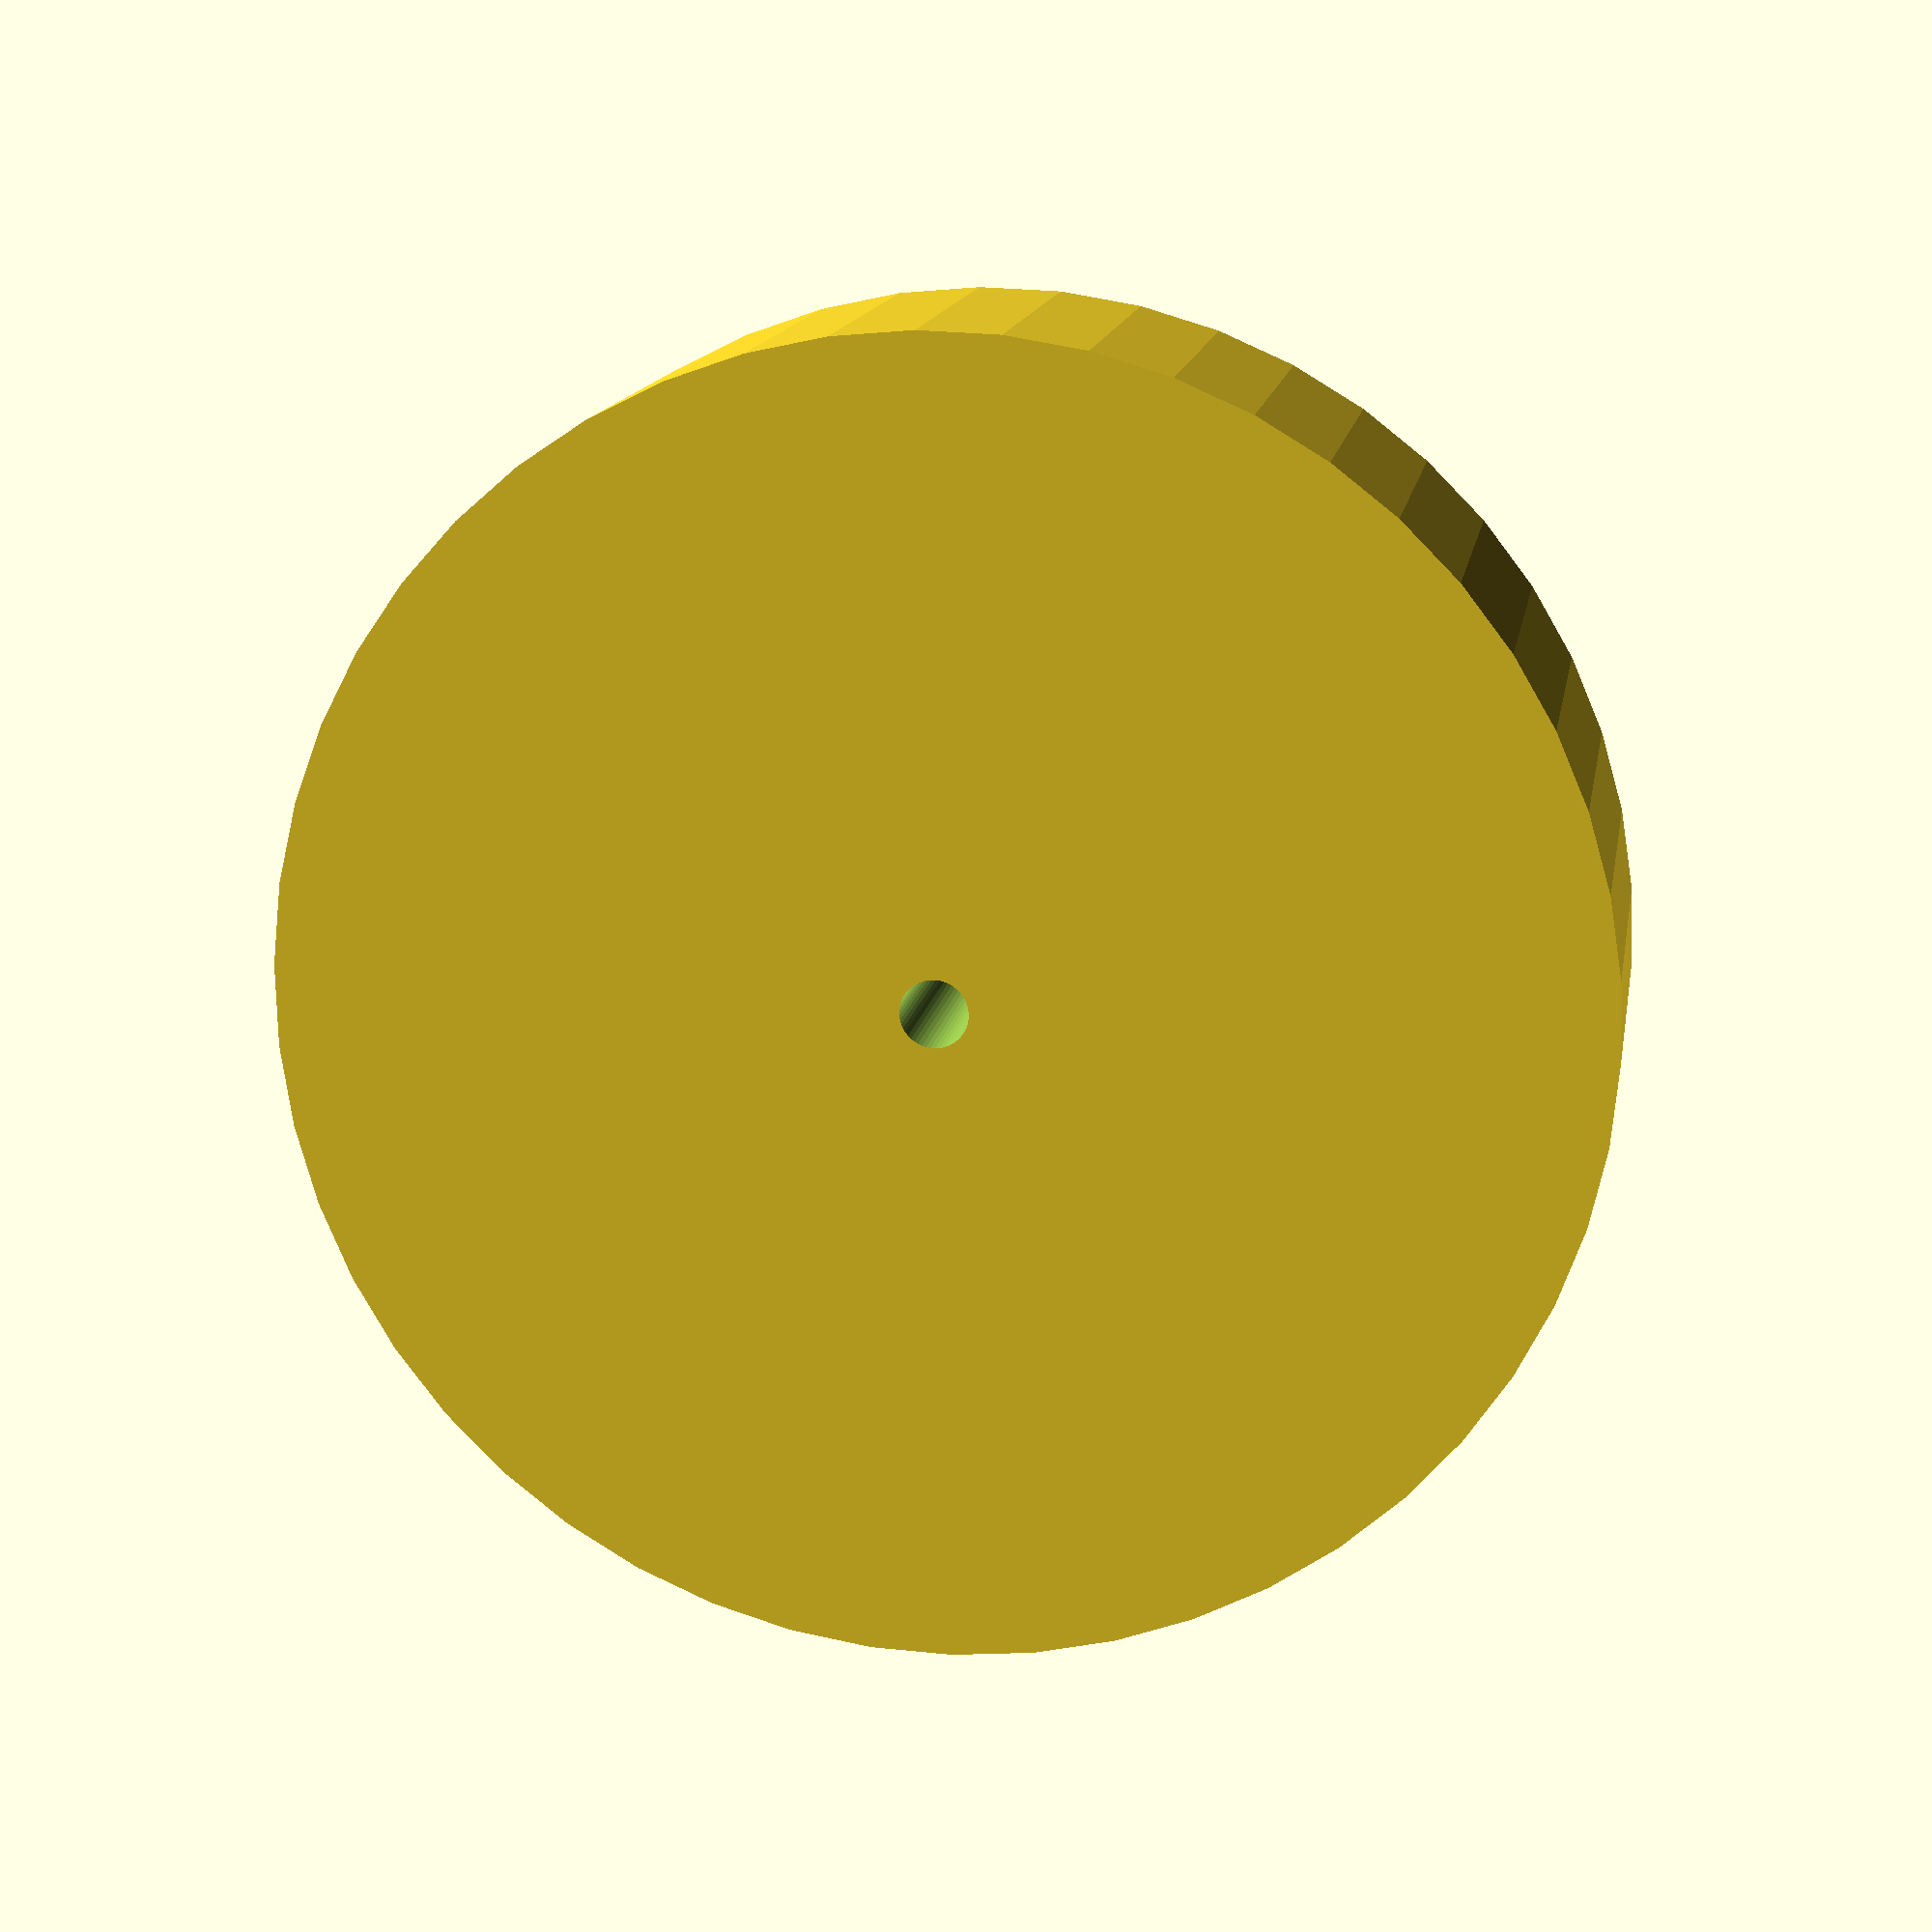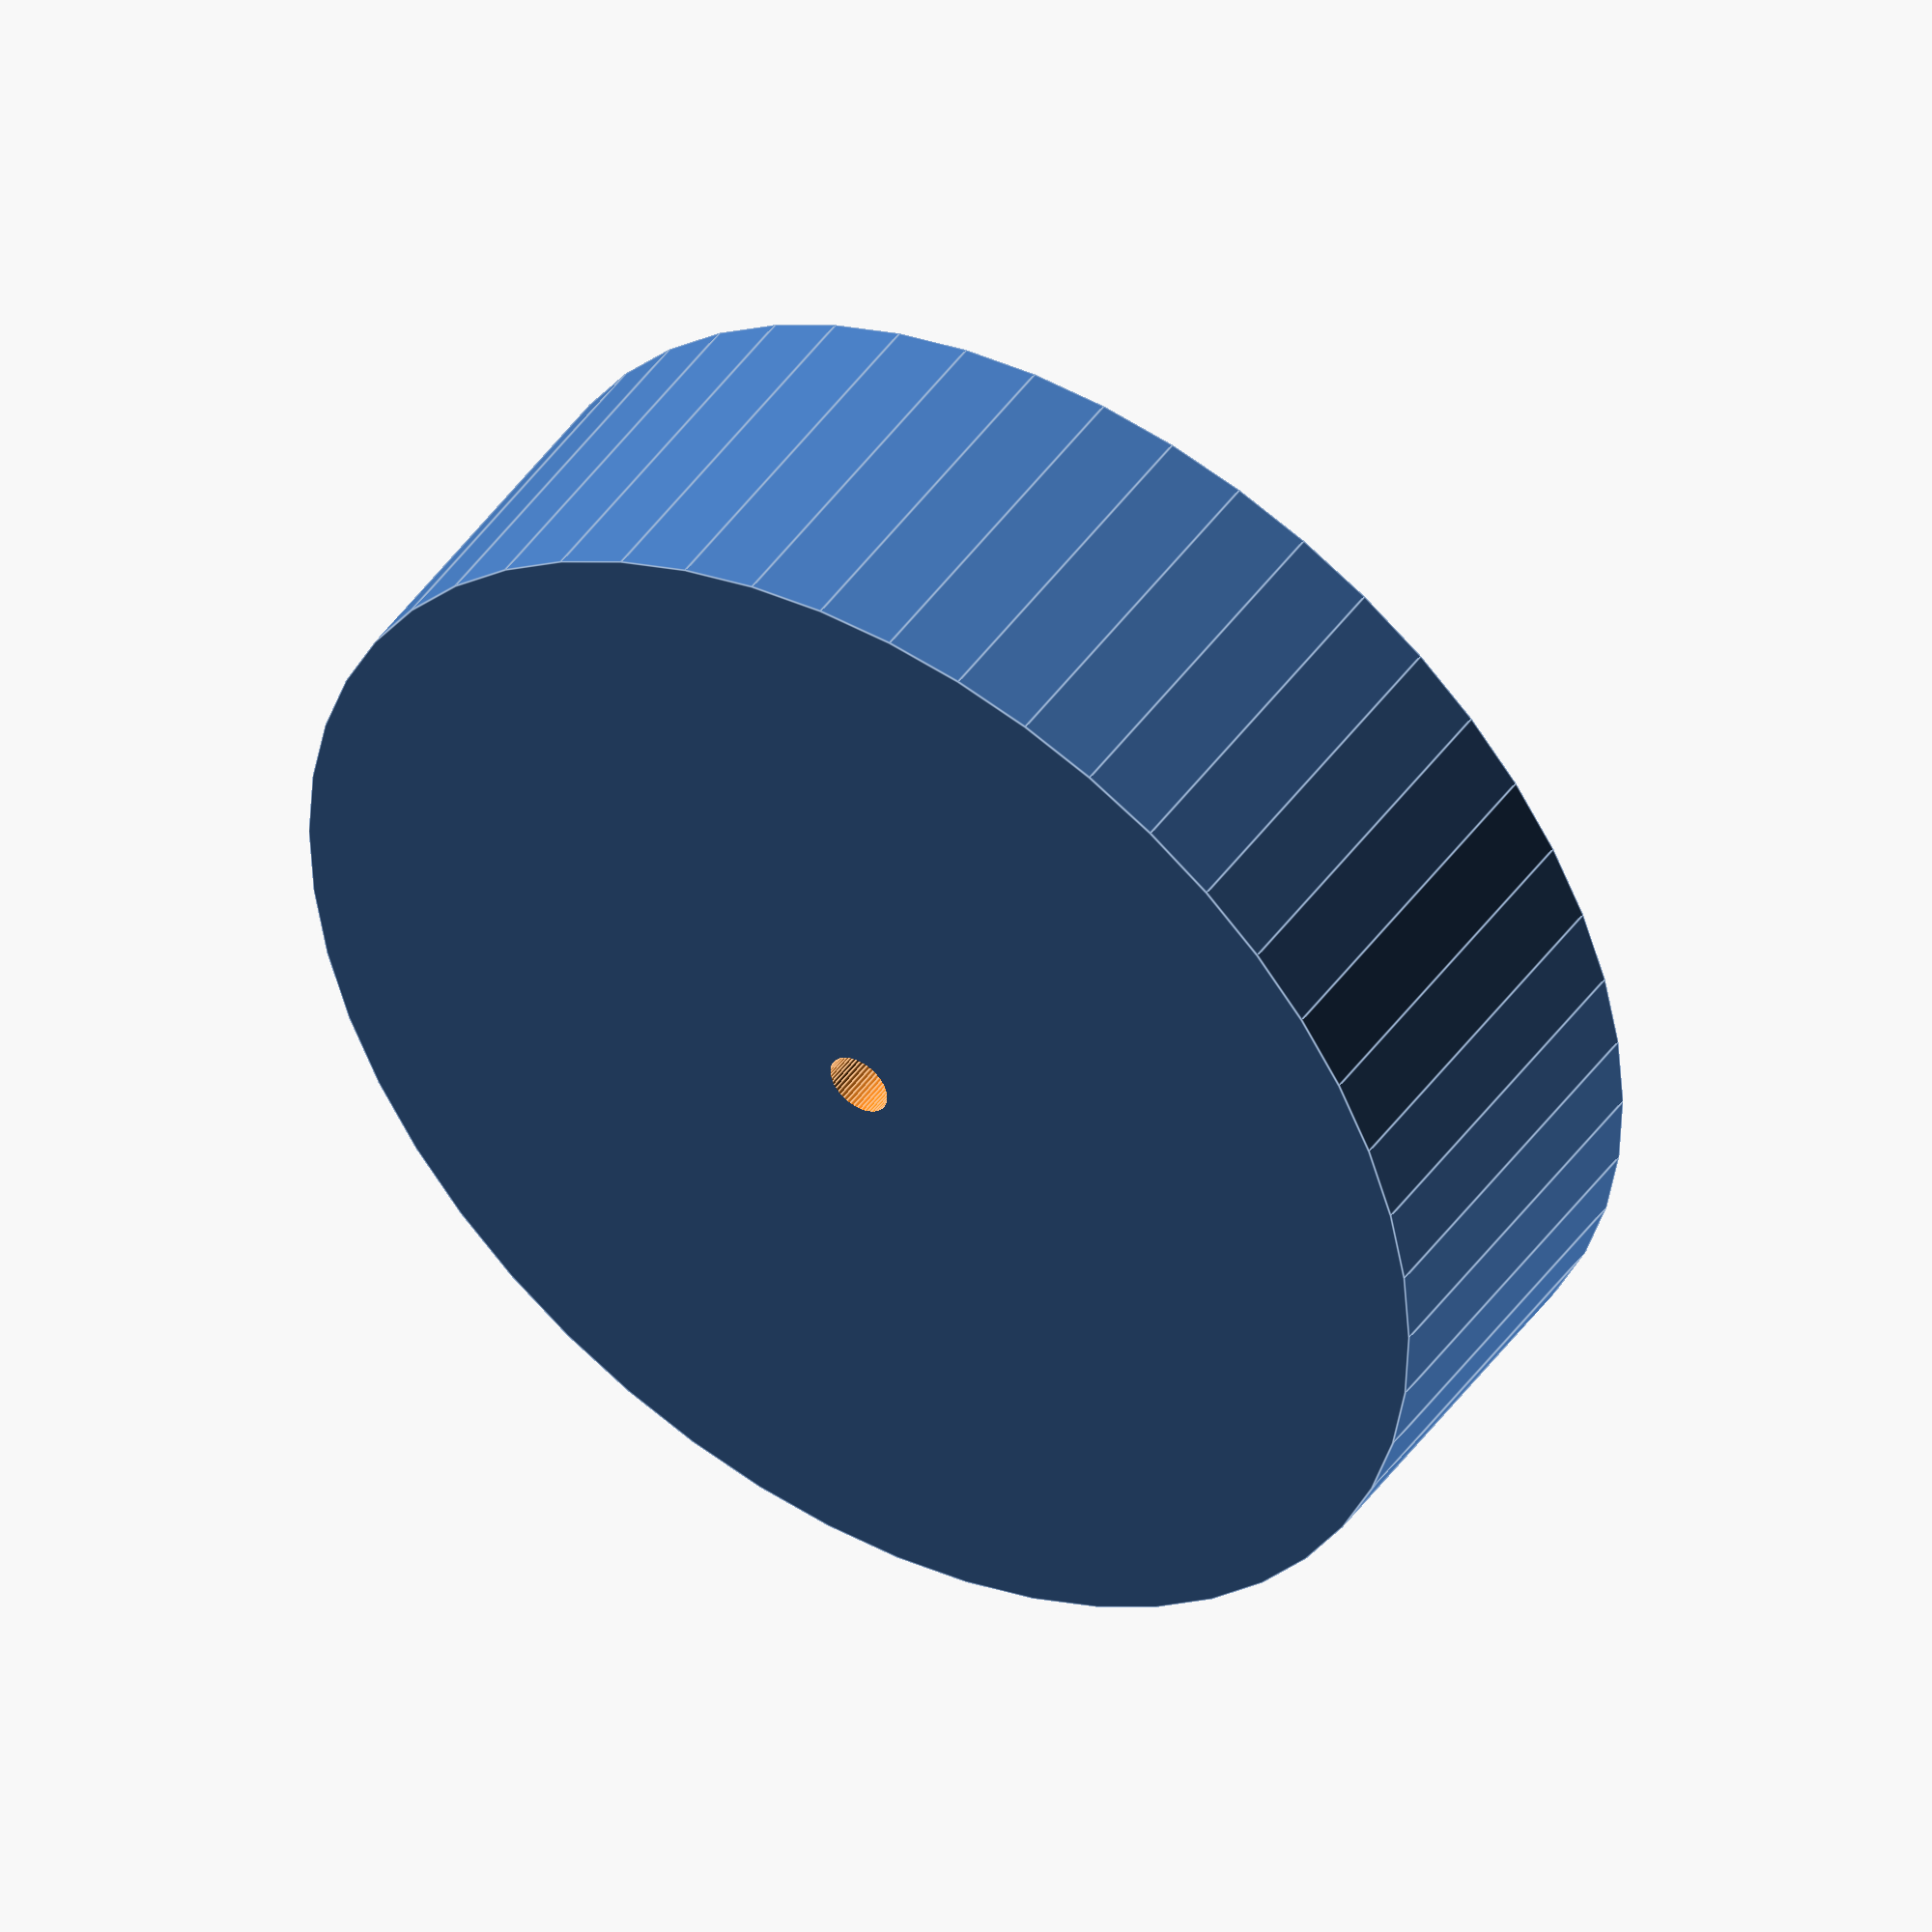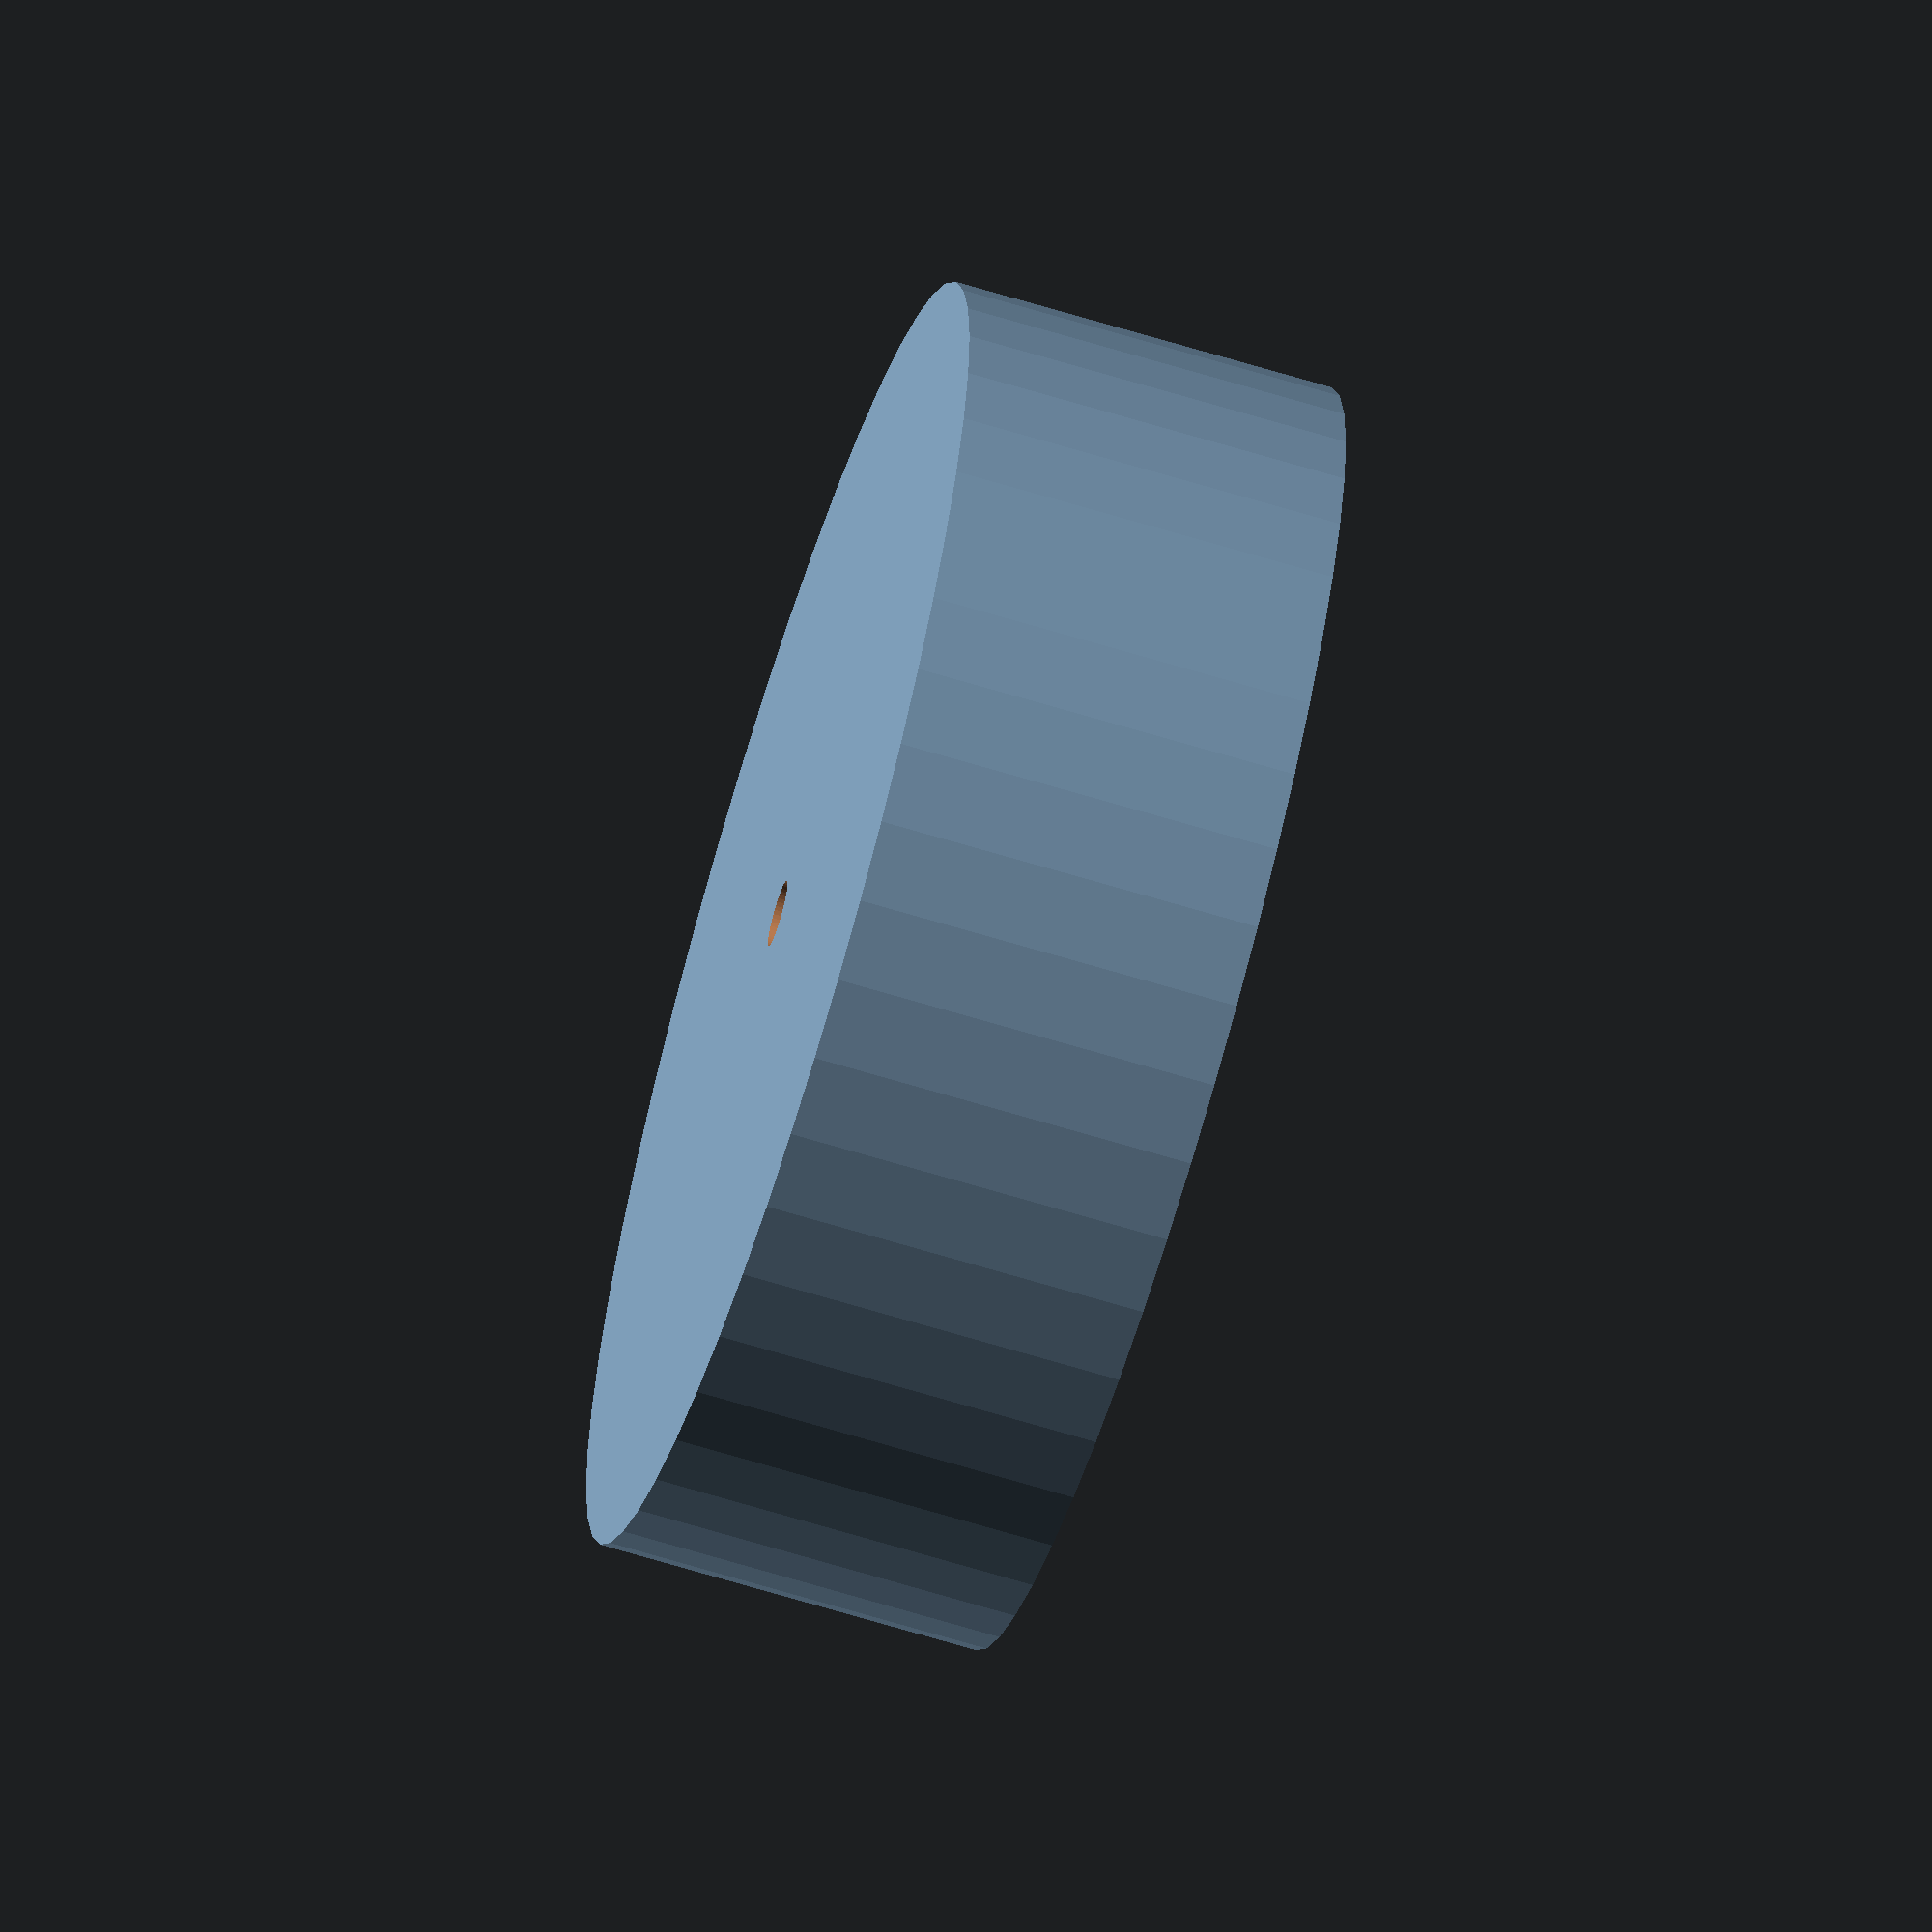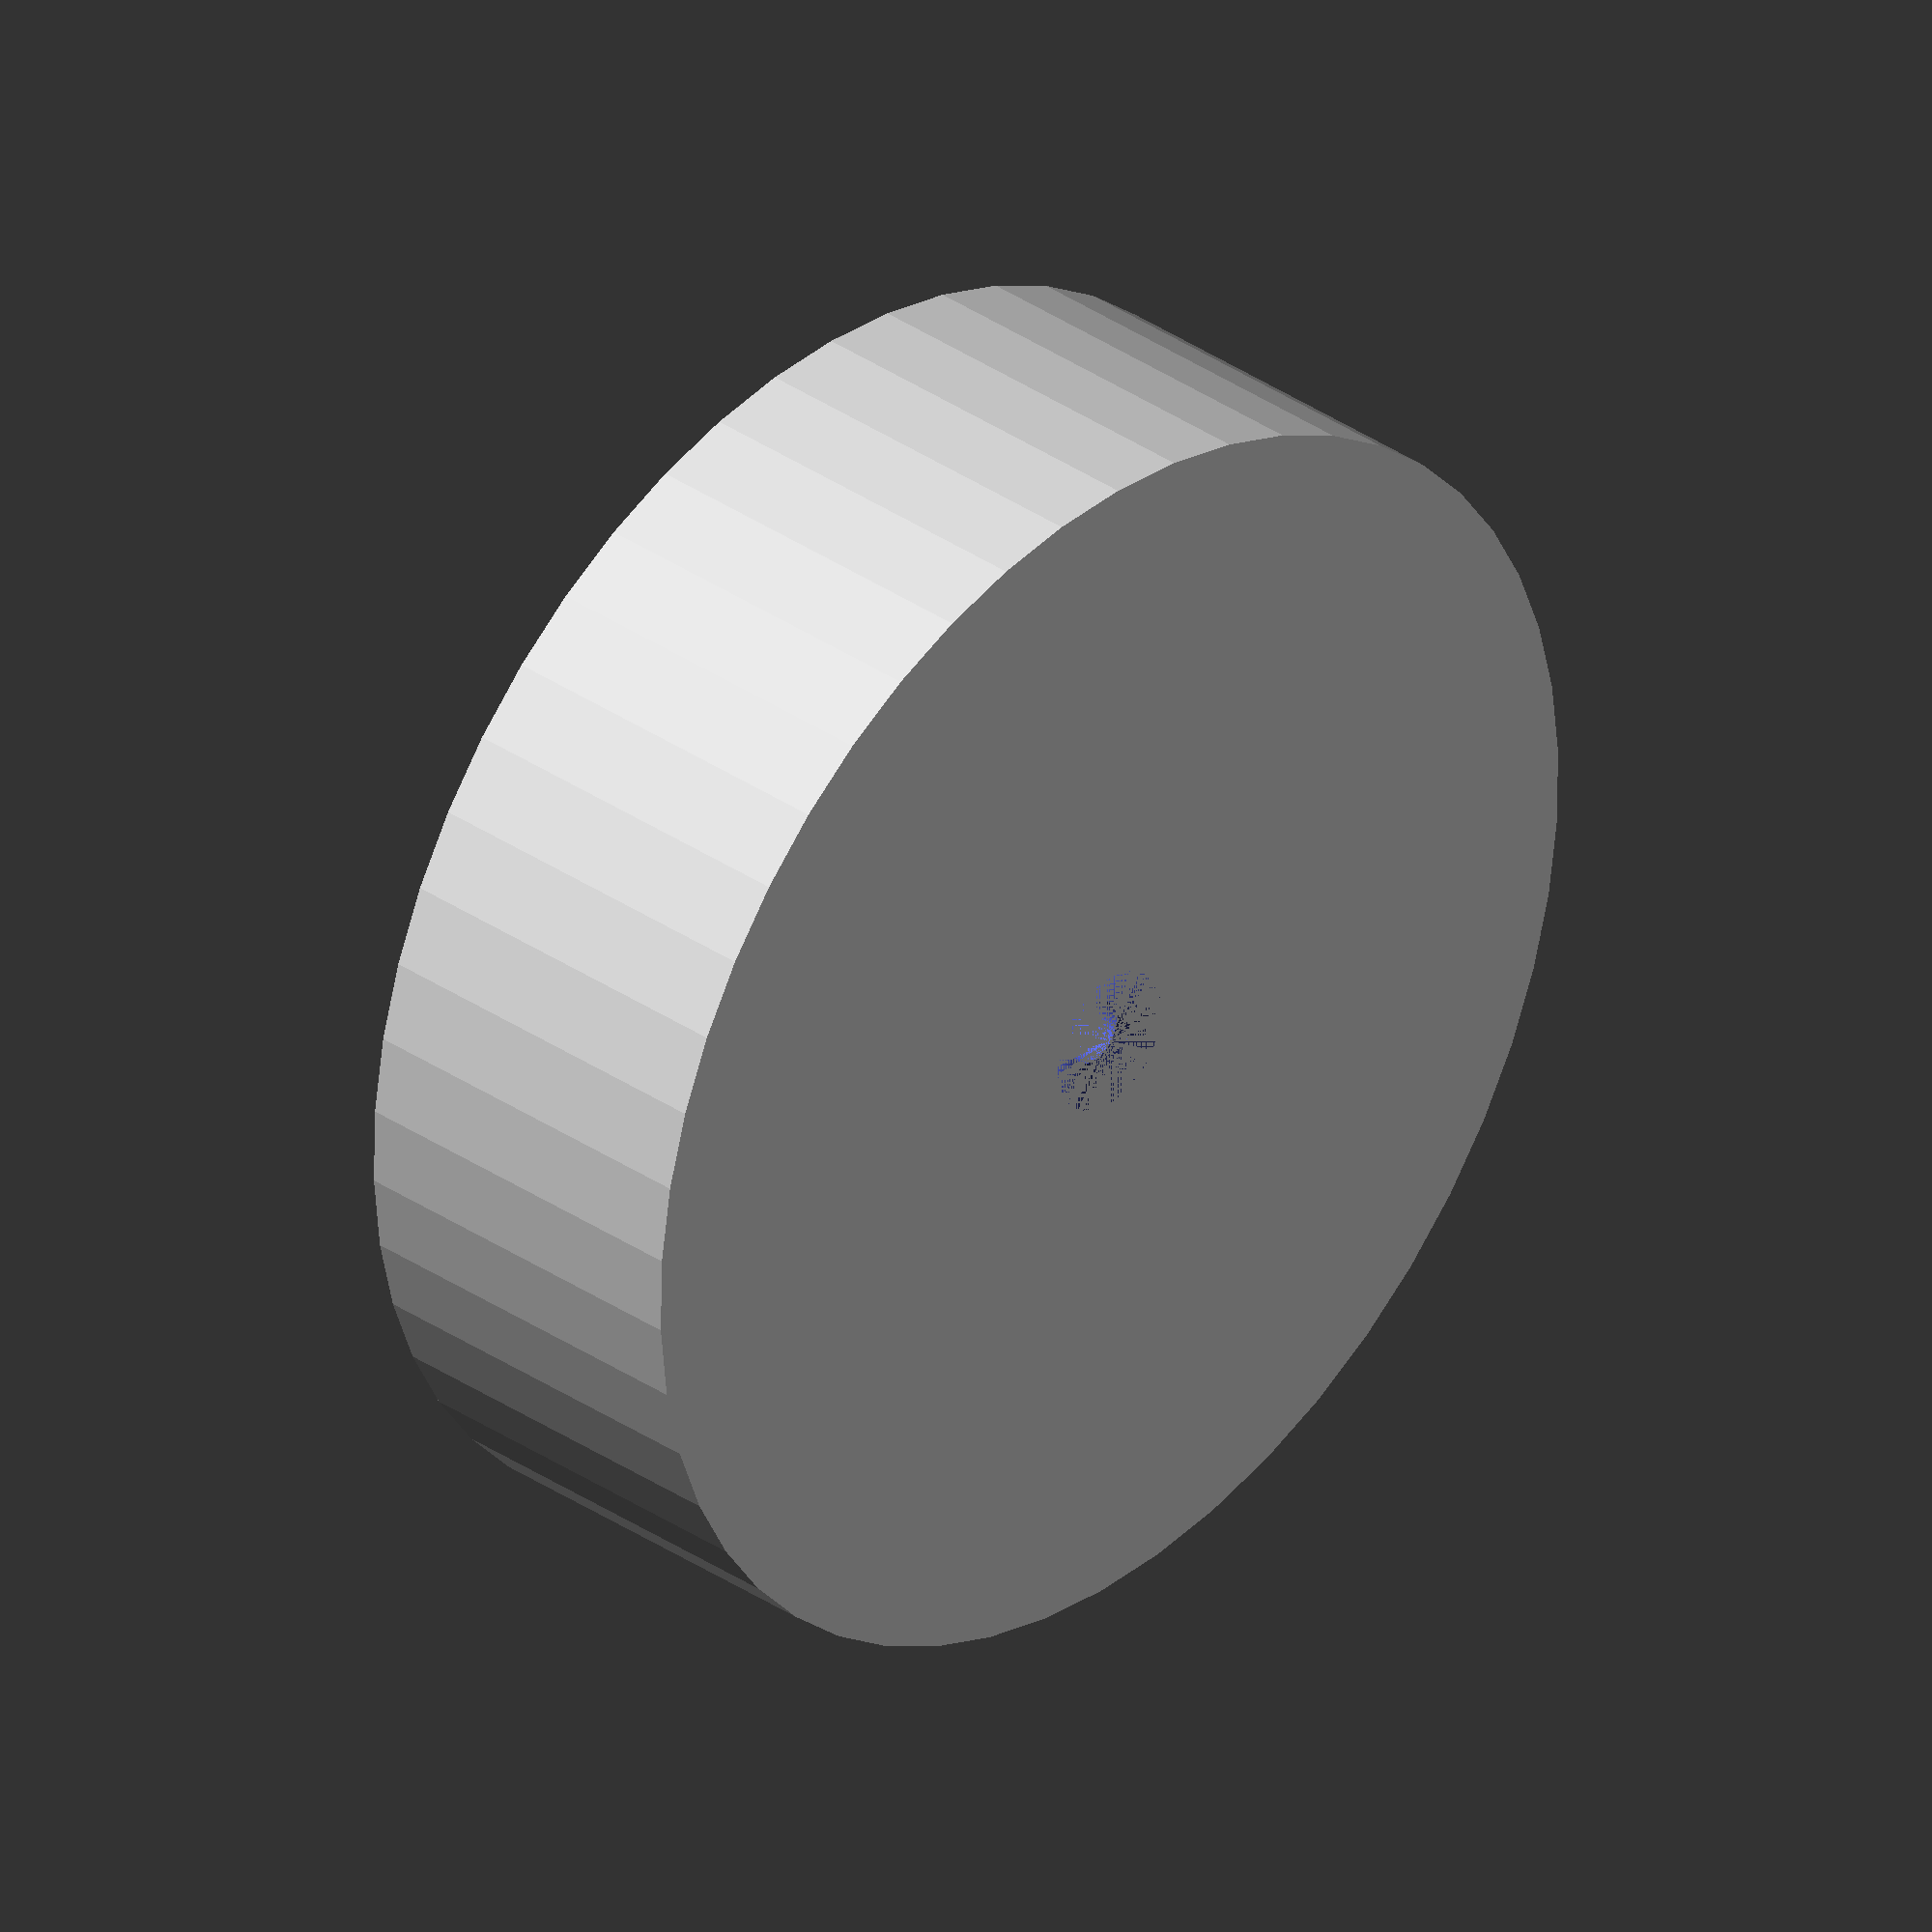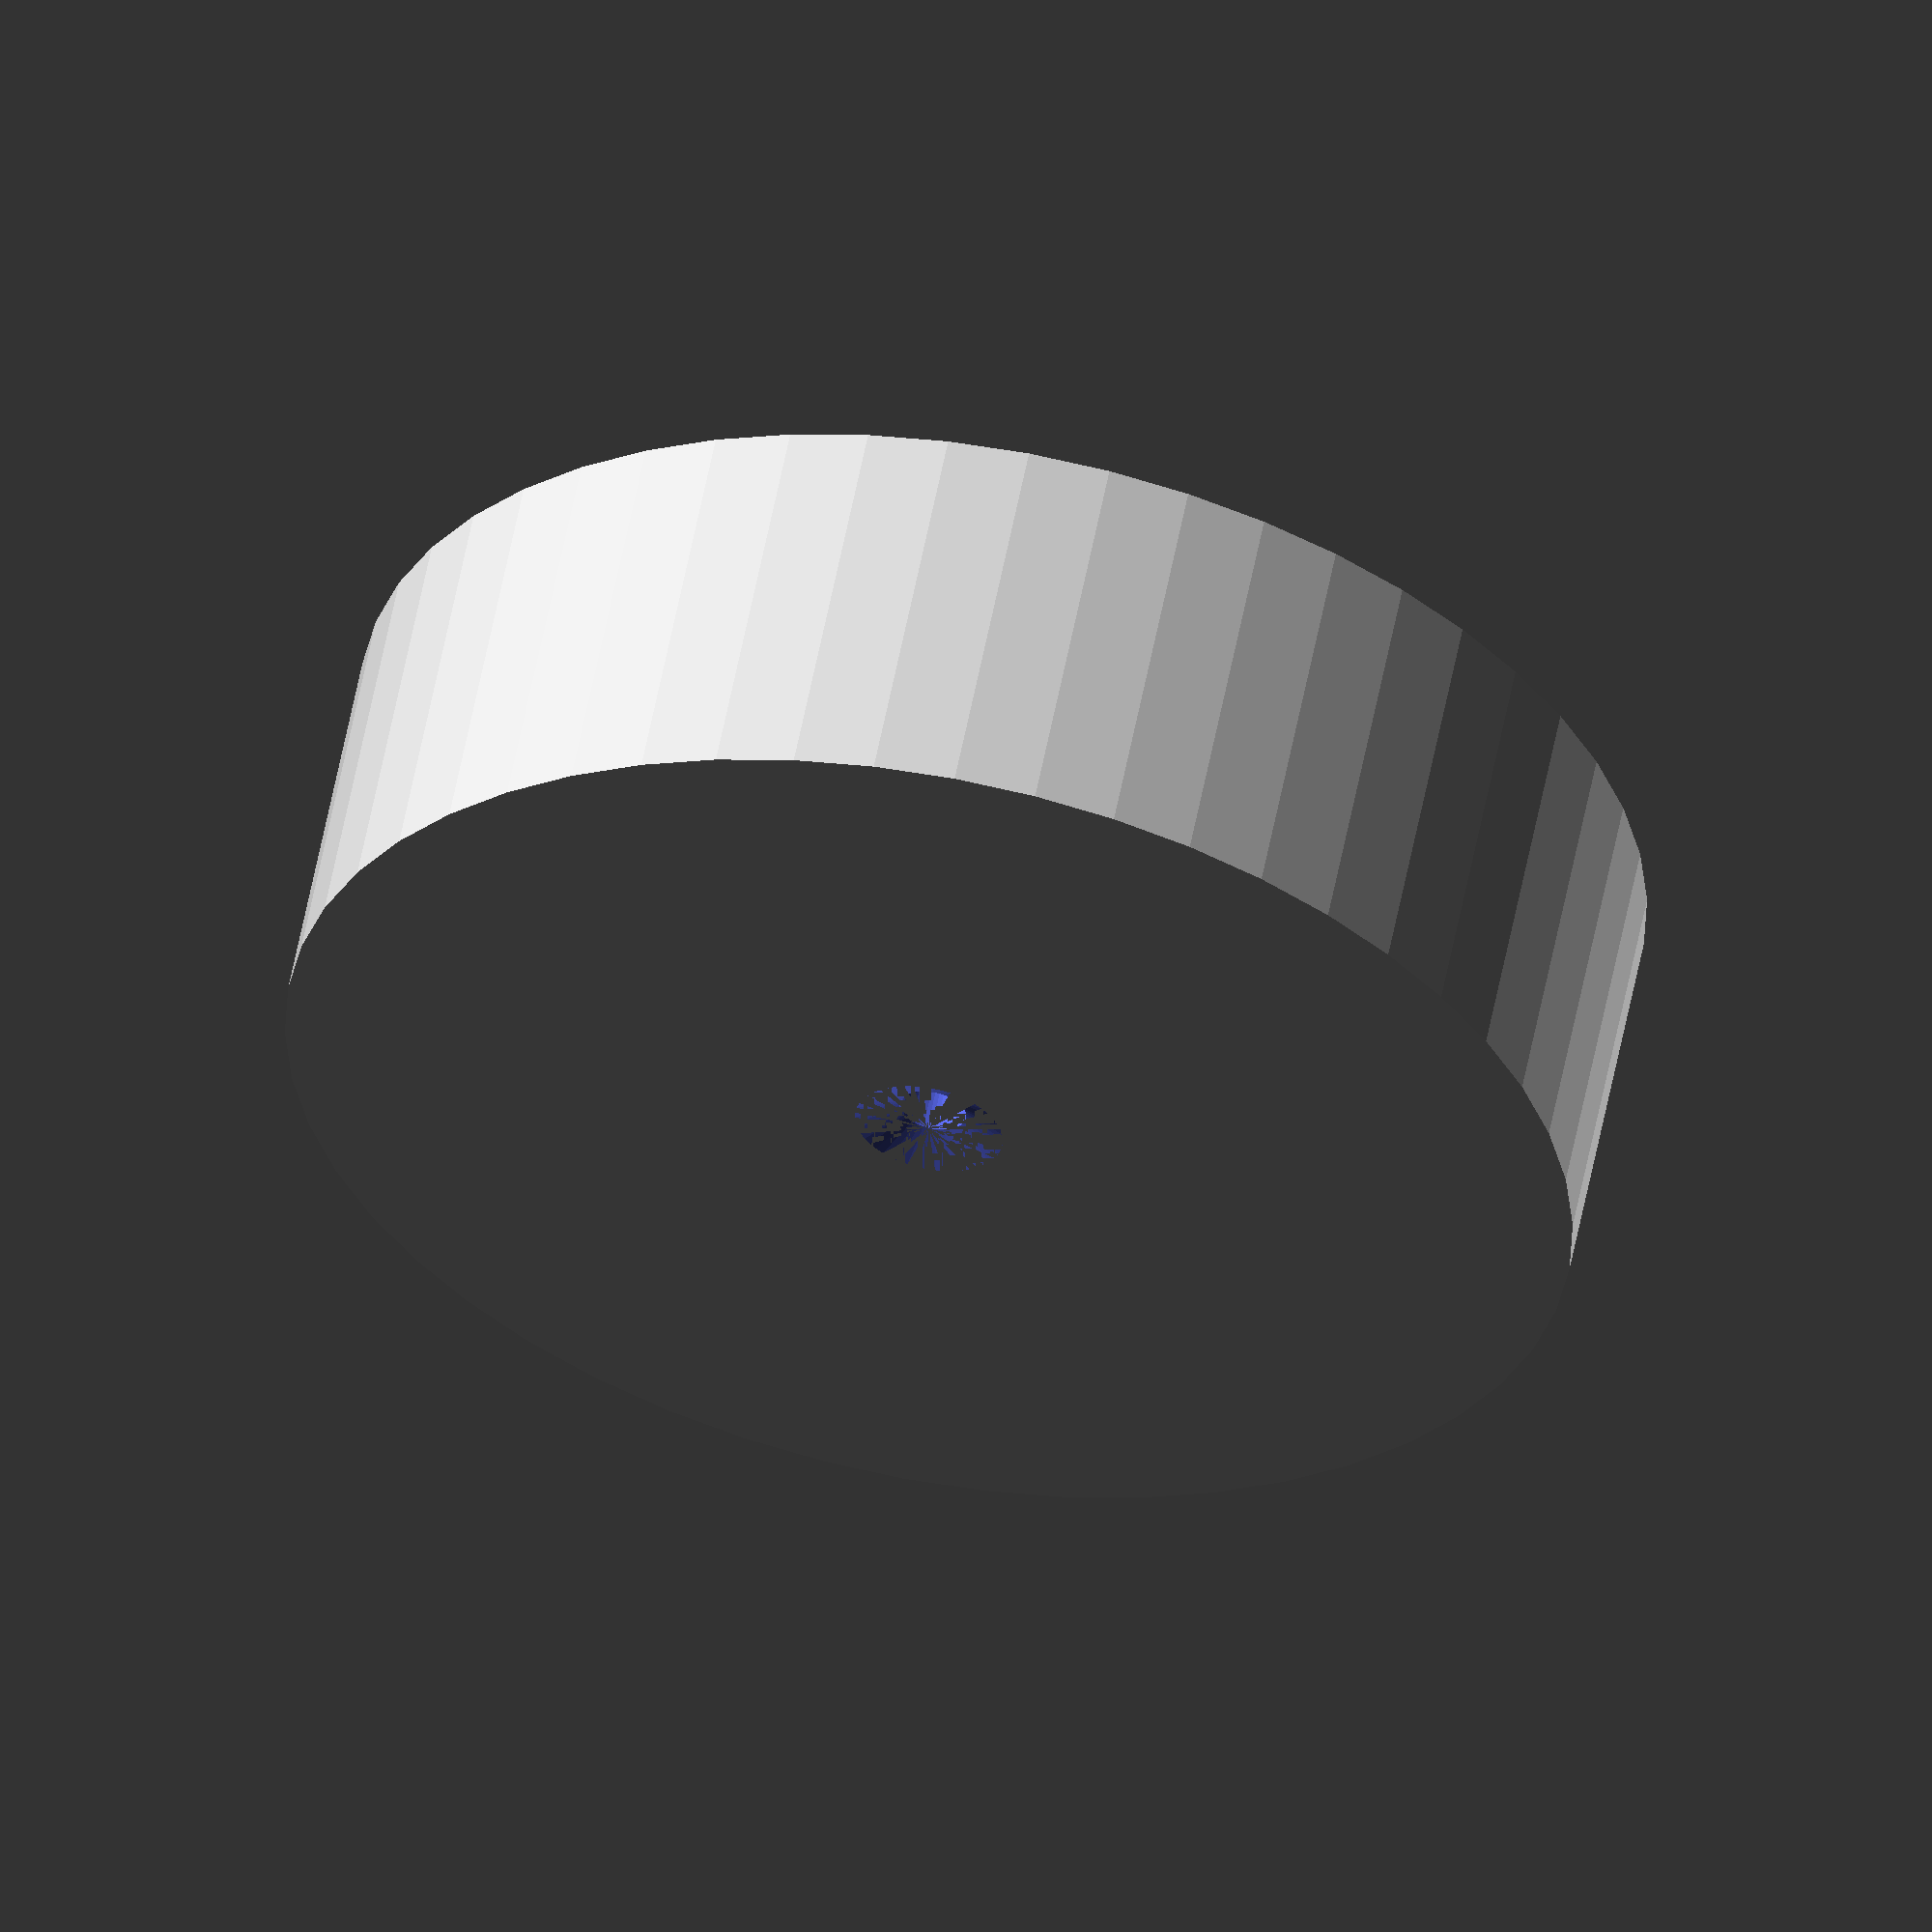
<openscad>
$fn = 50;


difference() {
	union() {
		translate(v = [0, 0, -18.0000000000]) {
			cylinder(h = 18, r = 30.0000000000);
		}
	}
	union() {
		translate(v = [0, 0, 0]) {
			rotate(a = [0, 0, 0]) {
				difference() {
					union() {
						translate(v = [0, 0, -21.0000000000]) {
							cylinder(h = 21, r = 1.2500000000);
						}
						translate(v = [0, 0, -1.0000000000]) {
							cylinder(h = 1.0000000000, r1 = 1.5500000000, r2 = 3.4500000000);
						}
						translate(v = [0, 0, -21.0000000000]) {
							cylinder(h = 21, r = 1.5500000000);
						}
						translate(v = [0, 0, -21.0000000000]) {
							cylinder(h = 21, r = 1.2500000000);
						}
					}
					union();
				}
			}
		}
	}
}
</openscad>
<views>
elev=166.2 azim=91.5 roll=351.0 proj=p view=solid
elev=134.1 azim=194.8 roll=327.0 proj=o view=edges
elev=246.6 azim=245.1 roll=287.0 proj=o view=solid
elev=146.2 azim=26.3 roll=226.8 proj=o view=wireframe
elev=302.7 azim=41.9 roll=10.9 proj=o view=solid
</views>
